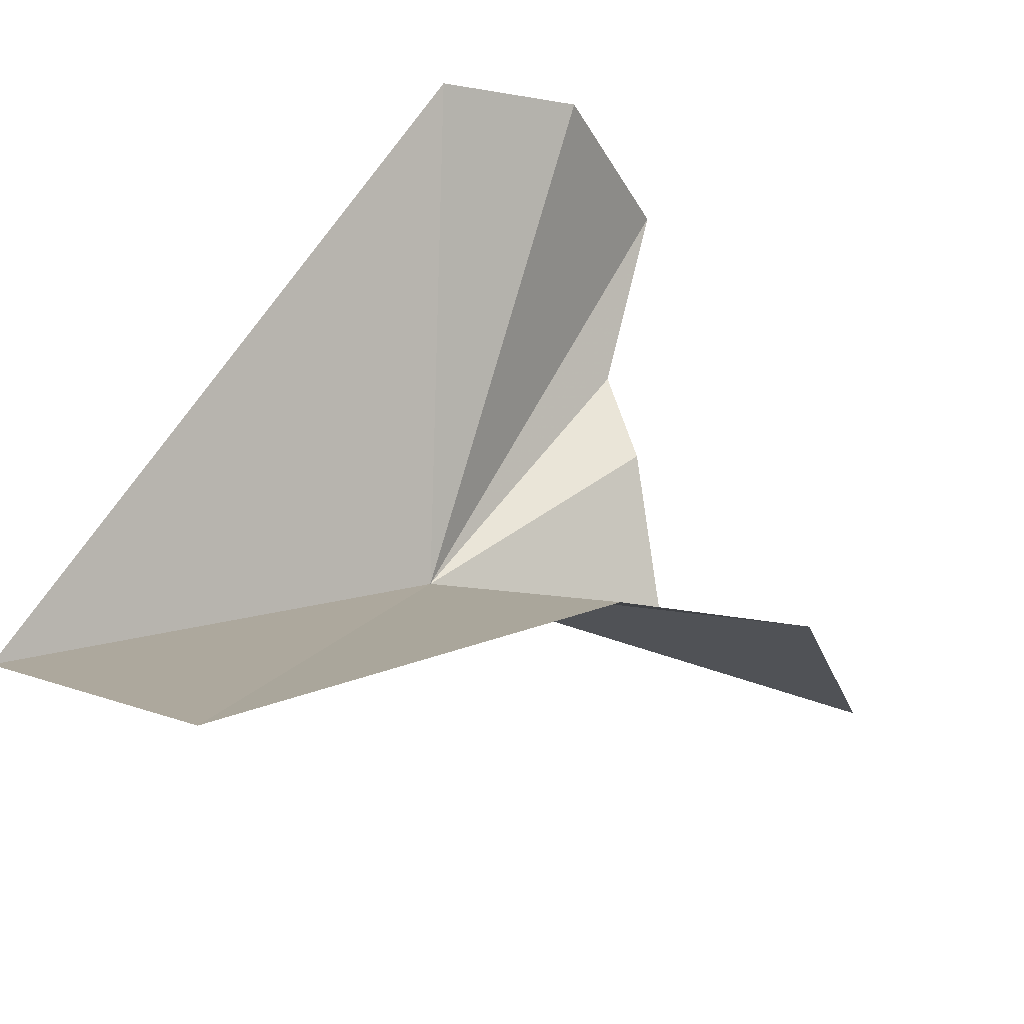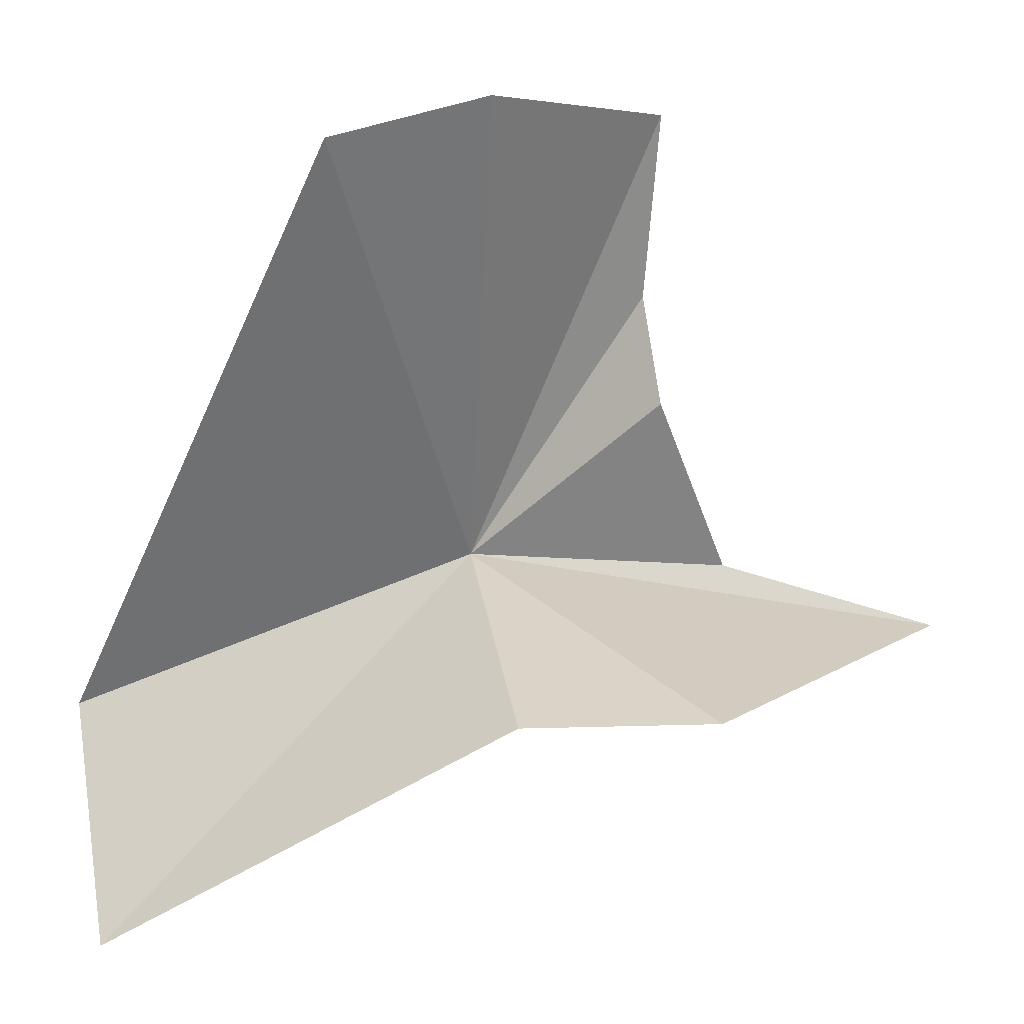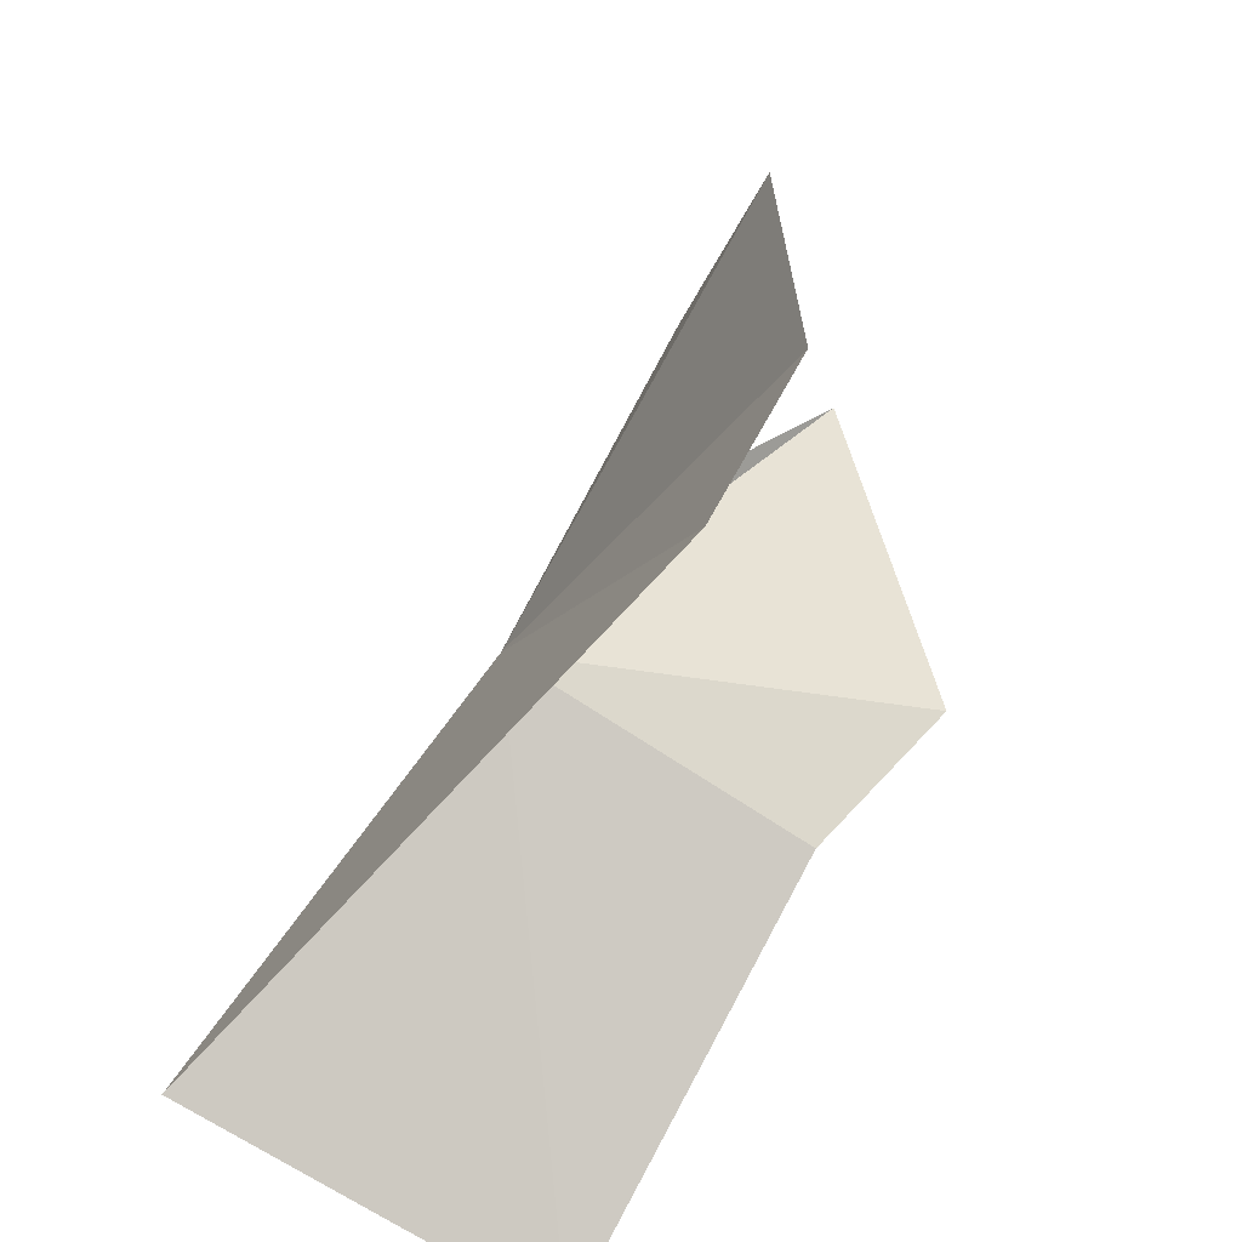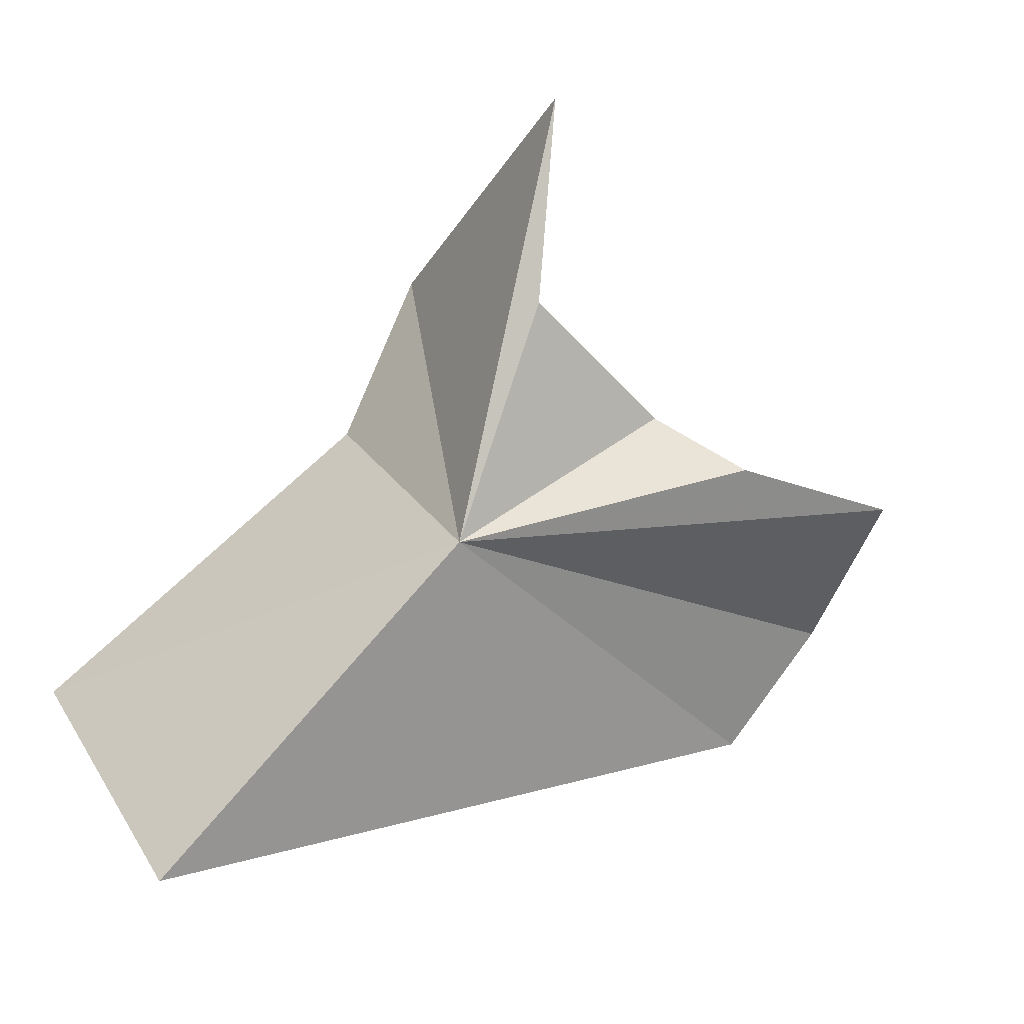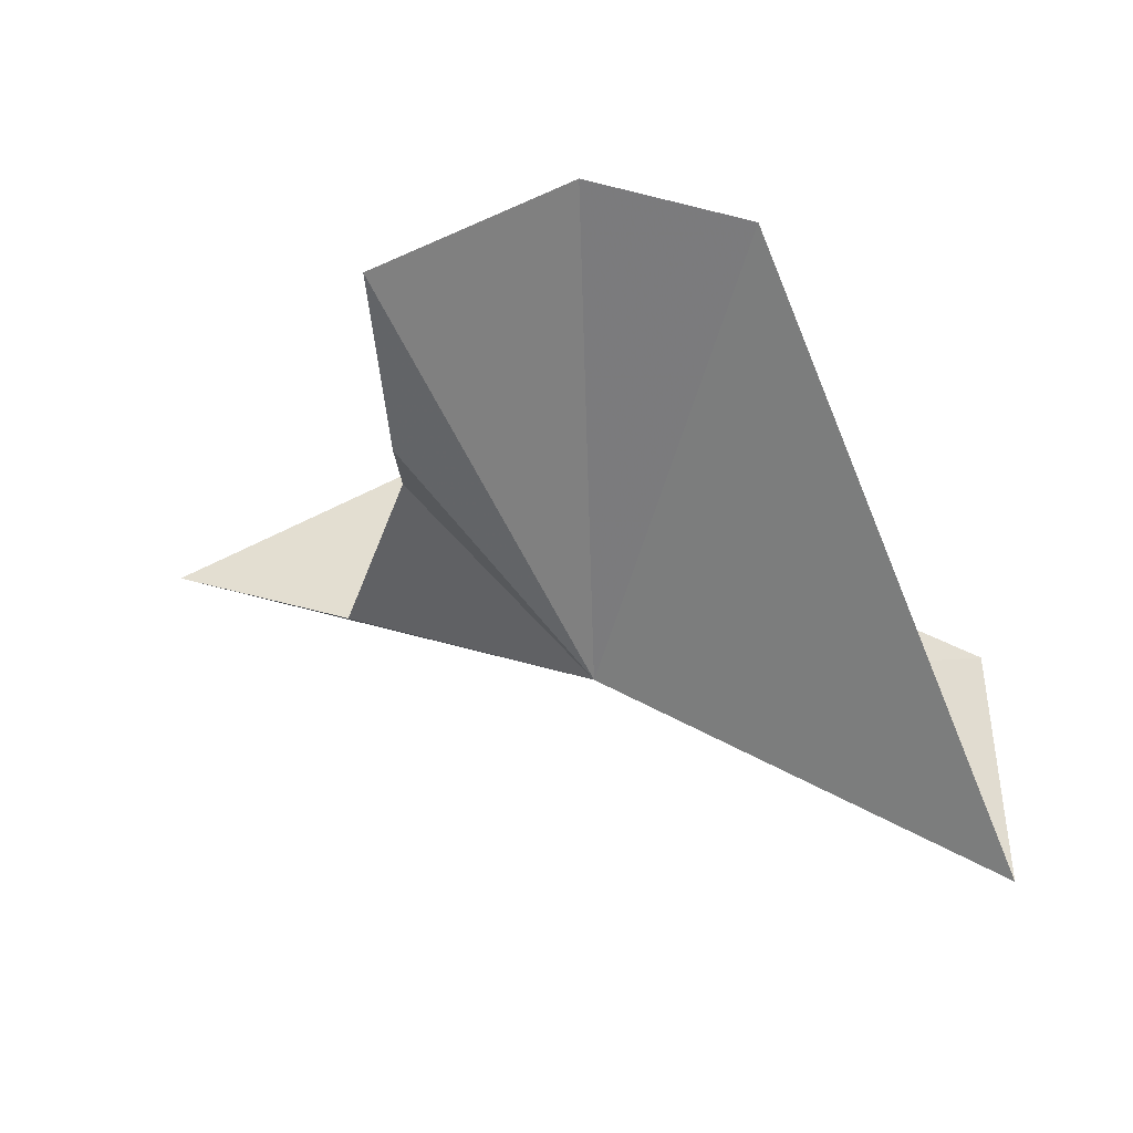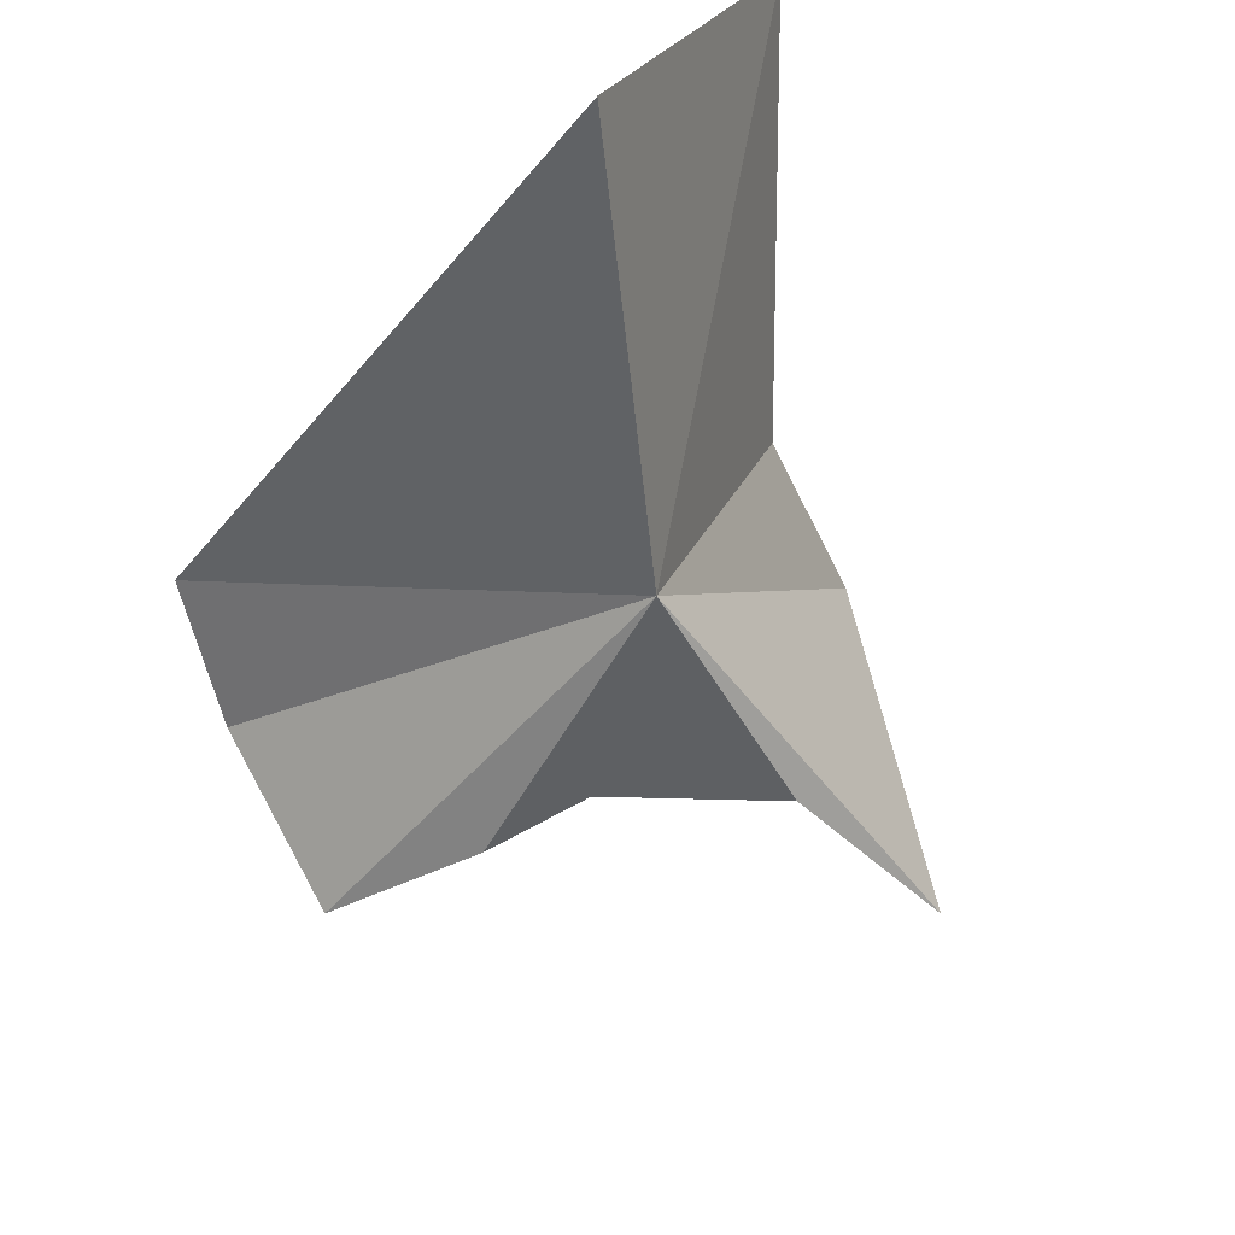
<metadata>
{"format":"obj","ext":"obj","renderer":"f3d","projection":"perspective","resolution":1024,"background":"white","views":[{"elev":-30.2,"azim":-42.5,"up":"+Y"},{"elev":3.9,"azim":-13.1,"up":"+Y"},{"elev":48.0,"azim":-72.6,"up":"+Y"},{"elev":-72.5,"azim":68.4,"up":"+Z"},{"elev":-29.9,"azim":-173.6,"up":"+Z"},{"elev":-76.4,"azim":-60.7,"up":"+Z"}]}
</metadata>
<code>
v -16.56 14.42 16.52
v -16.23 14.74 16.79
v -16.07 14.4 16.69
v -15.68 14.29 16.87
v -16.24 14.16 17.24
v -16.94 15.24 16.97
v -16.63 15.32 17.03
v -16.25 15.31 16.87
v -16.25 14.96 16.73
v -17.36 14.08 16.19
v -16.6 14.14 17.09
v -17.36 13.72 16.88
f 1 3 2
f 1 4 3
f 1 5 4
f 1 7 6
f 1 8 7
f 1 9 8
f 1 2 9
f 1 6 10
f 1 11 5
f 1 10 12
f 1 12 11

</code>
